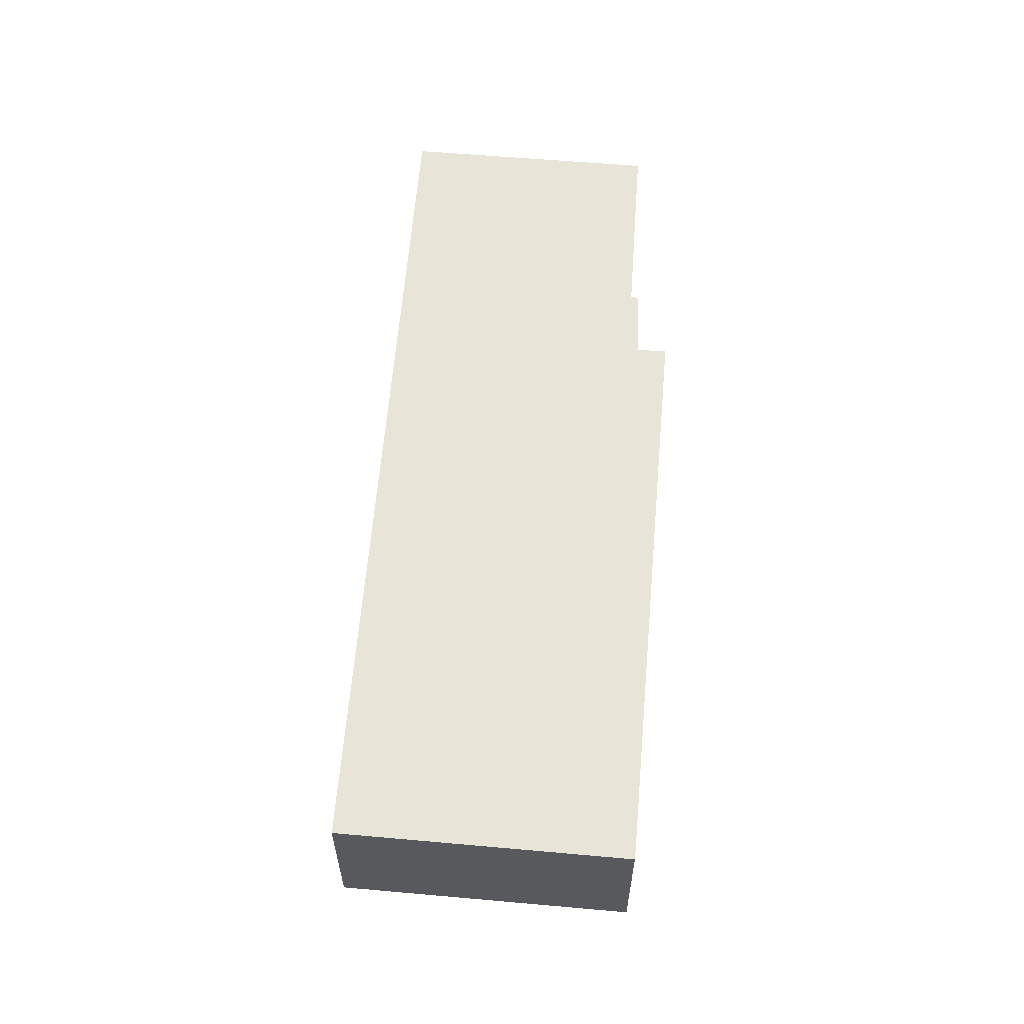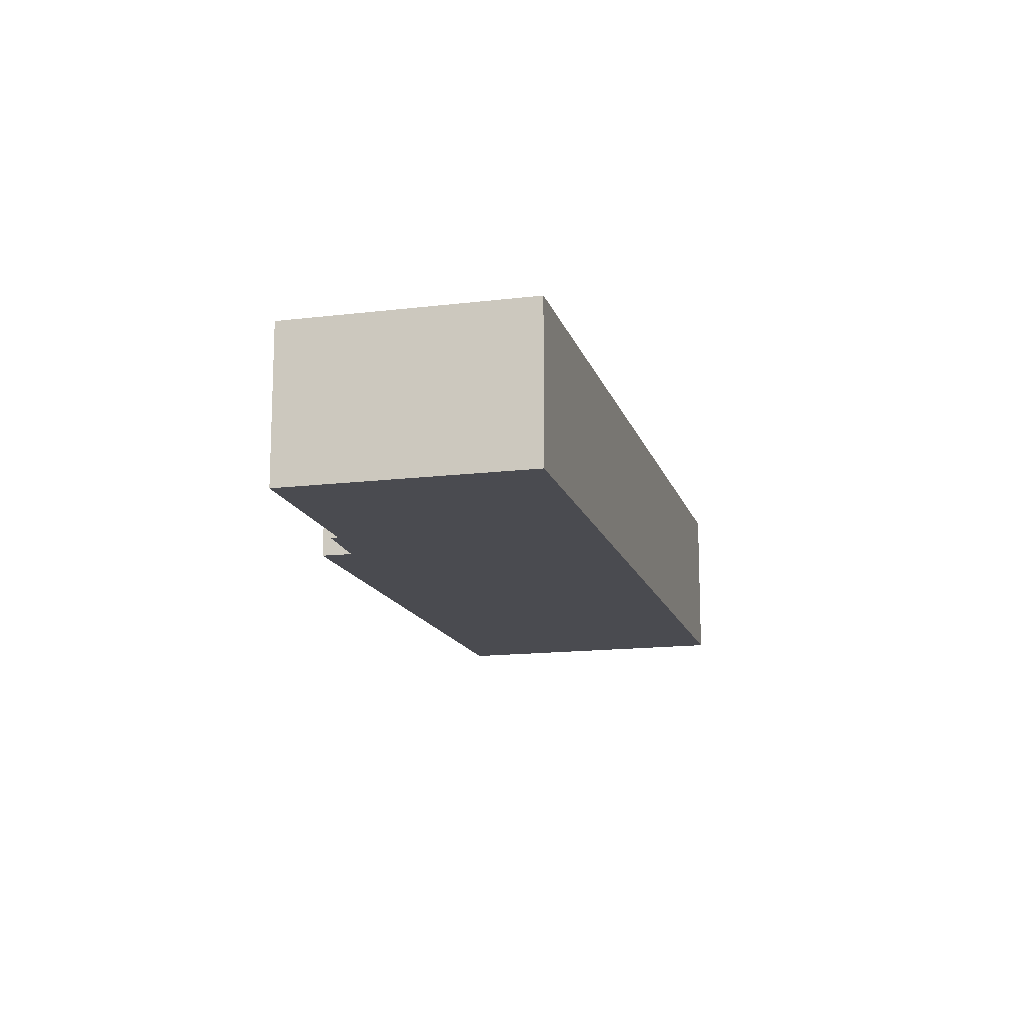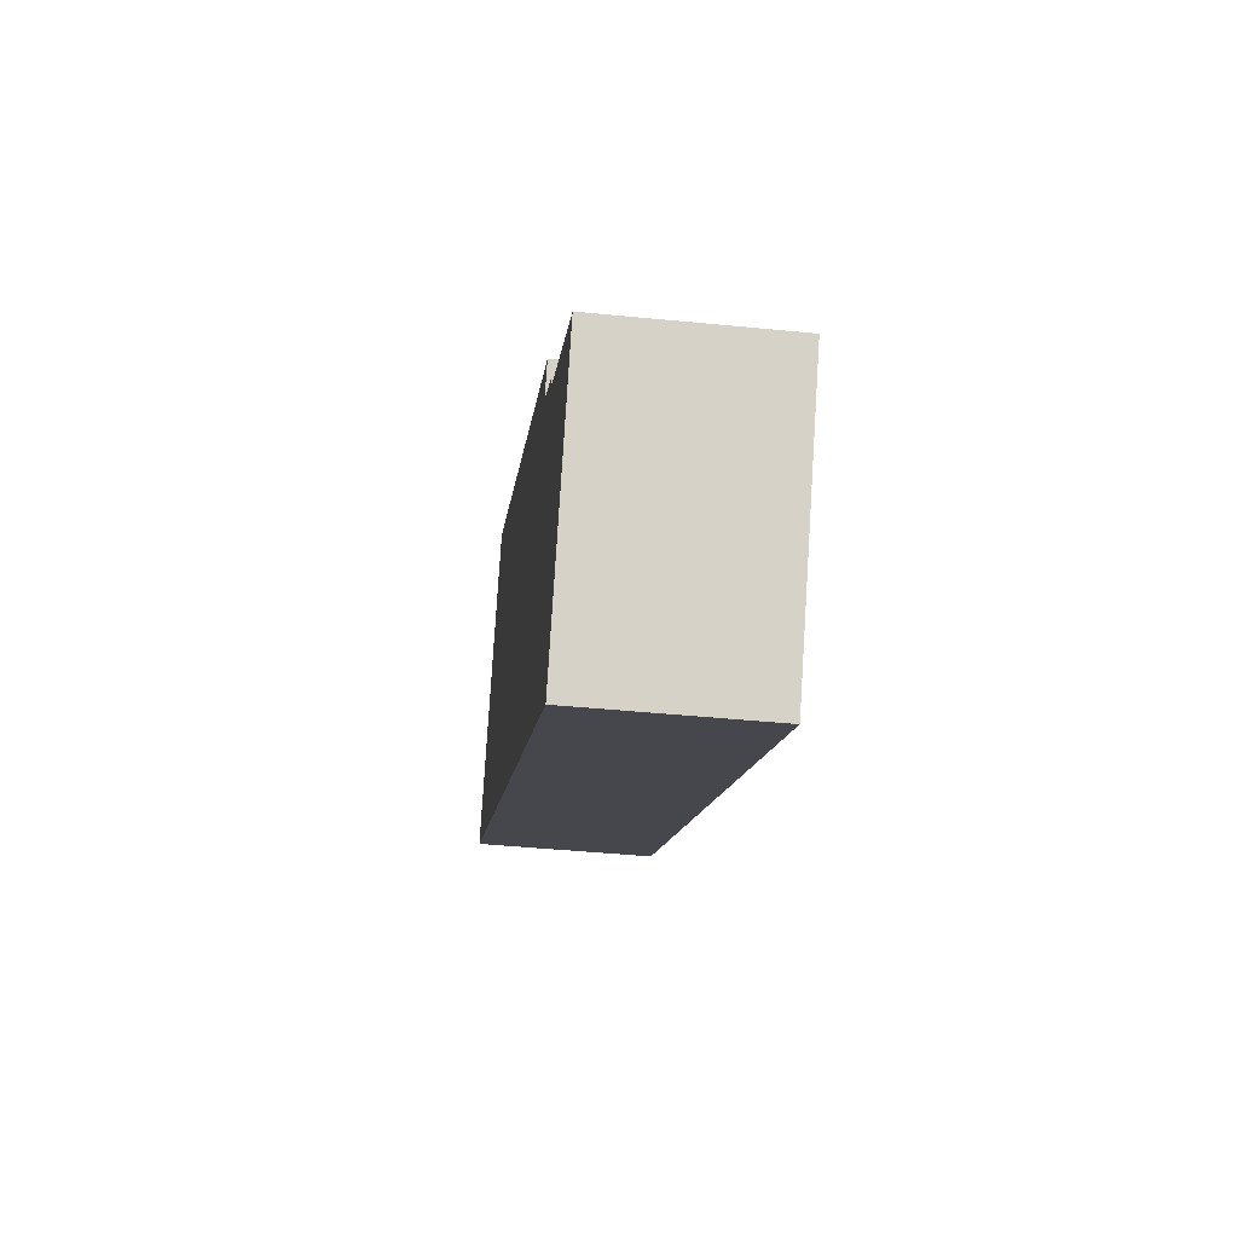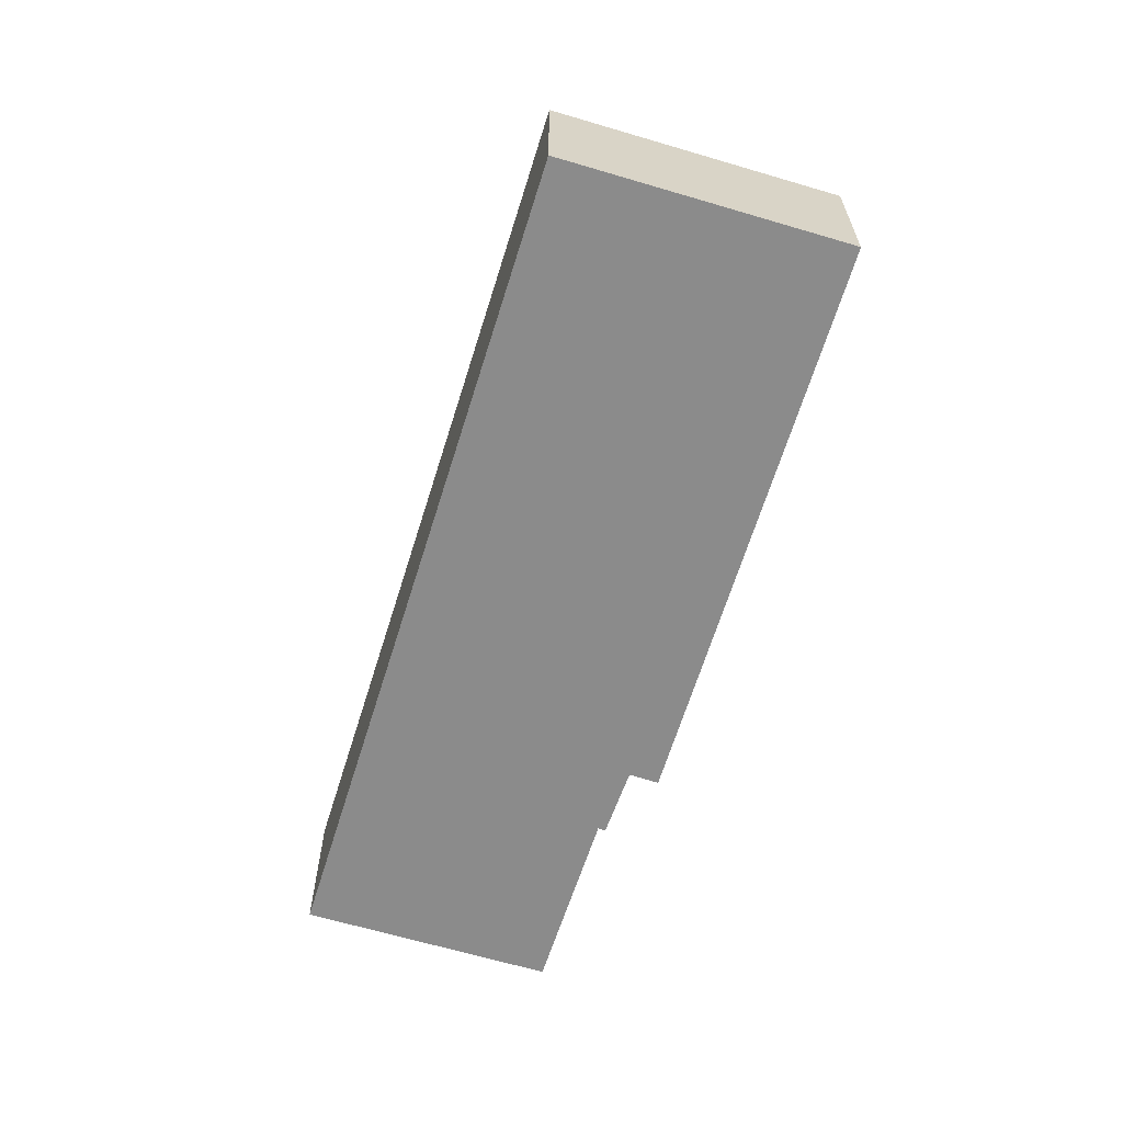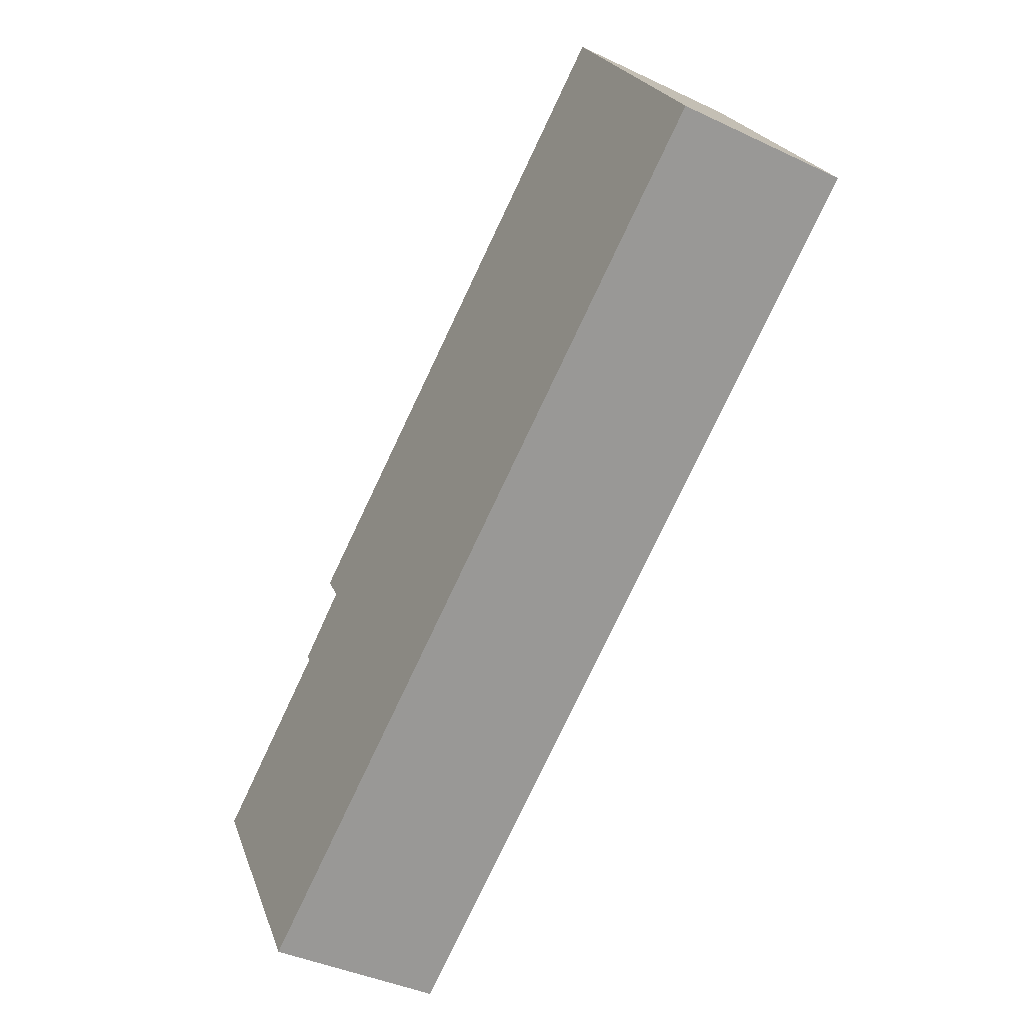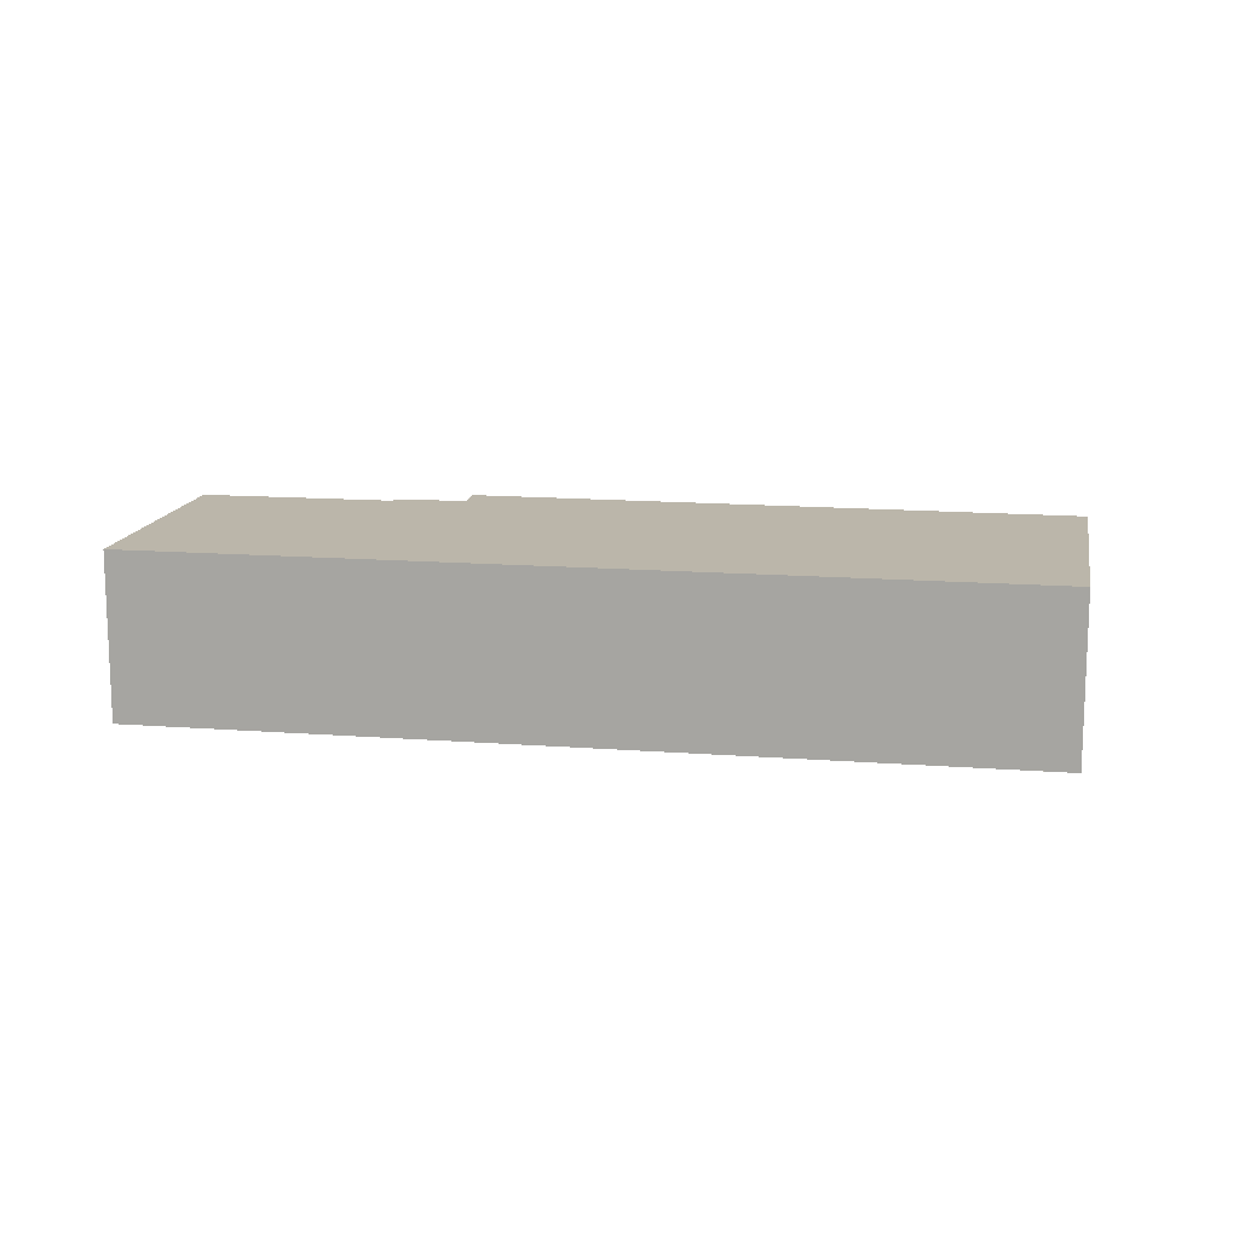
<metadata>
{"format":"obj","ext":"obj","renderer":"f3d","projection":"perspective","resolution":1024,"background":"white","views":[{"elev":60.3,"azim":-52.7,"up":"+Y"},{"elev":-14.6,"azim":137.2,"up":"+Y"},{"elev":-43.4,"azim":83.3,"up":"+Z"},{"elev":-63.9,"azim":-74.6,"up":"+Y"},{"elev":-40.1,"azim":-120.4,"up":"+Z"},{"elev":14.0,"azim":-137.5,"up":"+Y"}]}
</metadata>
<code>
v  4.204 4.117 6.301
v  0 4.117 2.521e-16
v  4.017 4.117 6.411
v  16.91 4.117 -1.724
v  16.47 4.117 -2.383
v  18.45 4.117 -11.84
v  17.86 4.117 -3.6
v  17.97 4.117 -3.436
v  21.96 4.117 -6.285
v  17.97 2.104e-16 -3.436
v  17.86 2.204e-16 -3.6
v  21.96 3.848e-16 -6.285
v  18.45 7.252e-16 -11.84
v  16.91 1.056e-16 -1.724
v  16.47 1.459e-16 -2.383
v  4.017 -3.926e-16 6.411
v  4.204 -3.858e-16 6.301
v  0 0 0
g defaultobject
f 1 2 3
f 2 1 4
f 2 4 5
f 2 5 6
f 6 5 7
f 7 5 8
f 6 7 9
f 10 7 8
f 7 10 11
f 12 6 9
f 6 12 13
f 14 5 4
f 5 14 15
f 11 9 7
f 9 11 12
f 16 1 3
f 1 16 17
f 17 4 1
f 4 17 14
f 15 8 5
f 8 15 10
f 13 2 6
f 2 13 18
f 18 3 2
f 3 18 16
f 13 16 18
f 16 13 17
f 17 13 15
f 15 13 11
f 11 13 12
f 10 15 11
f 14 17 15

</code>
